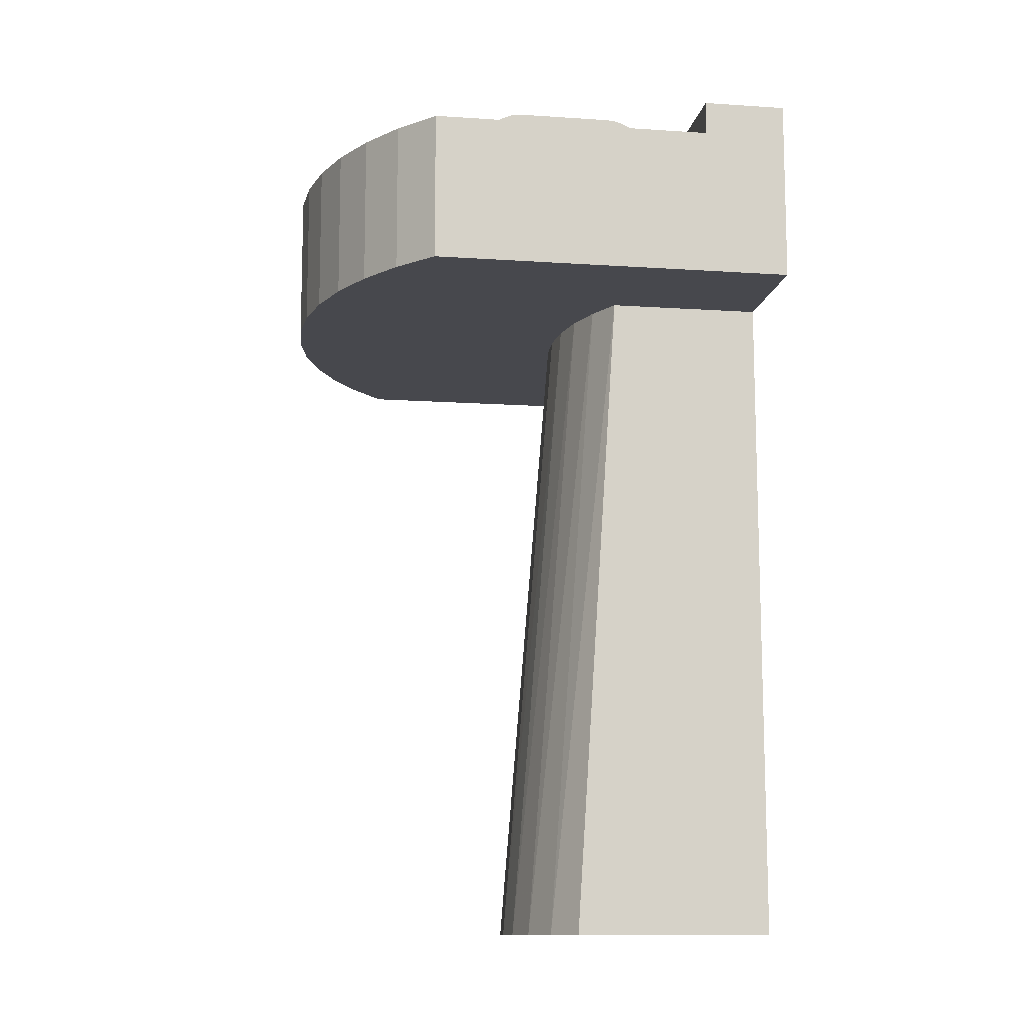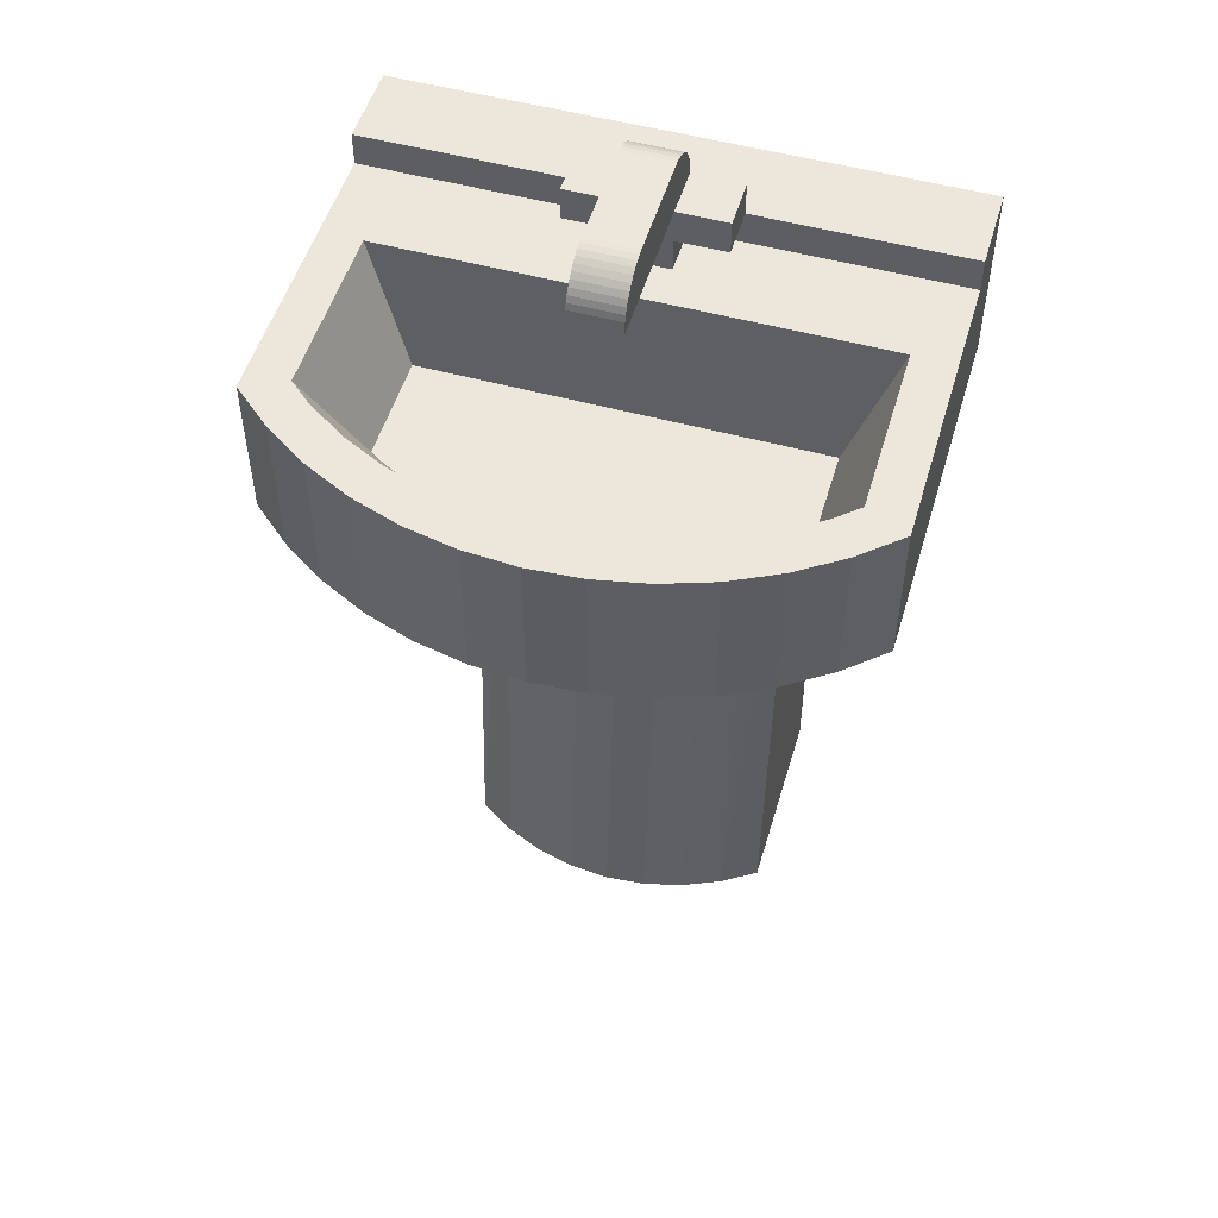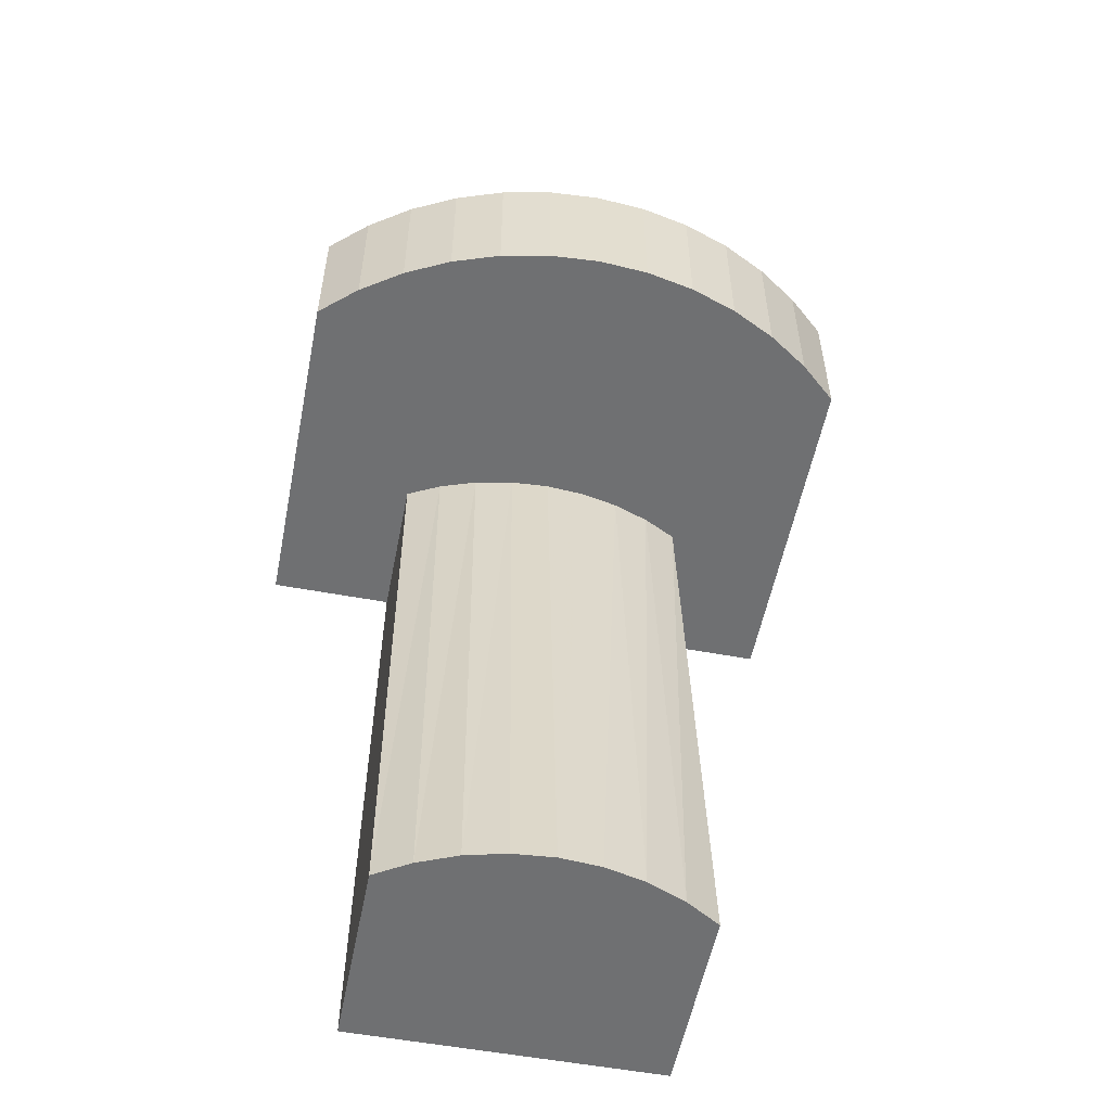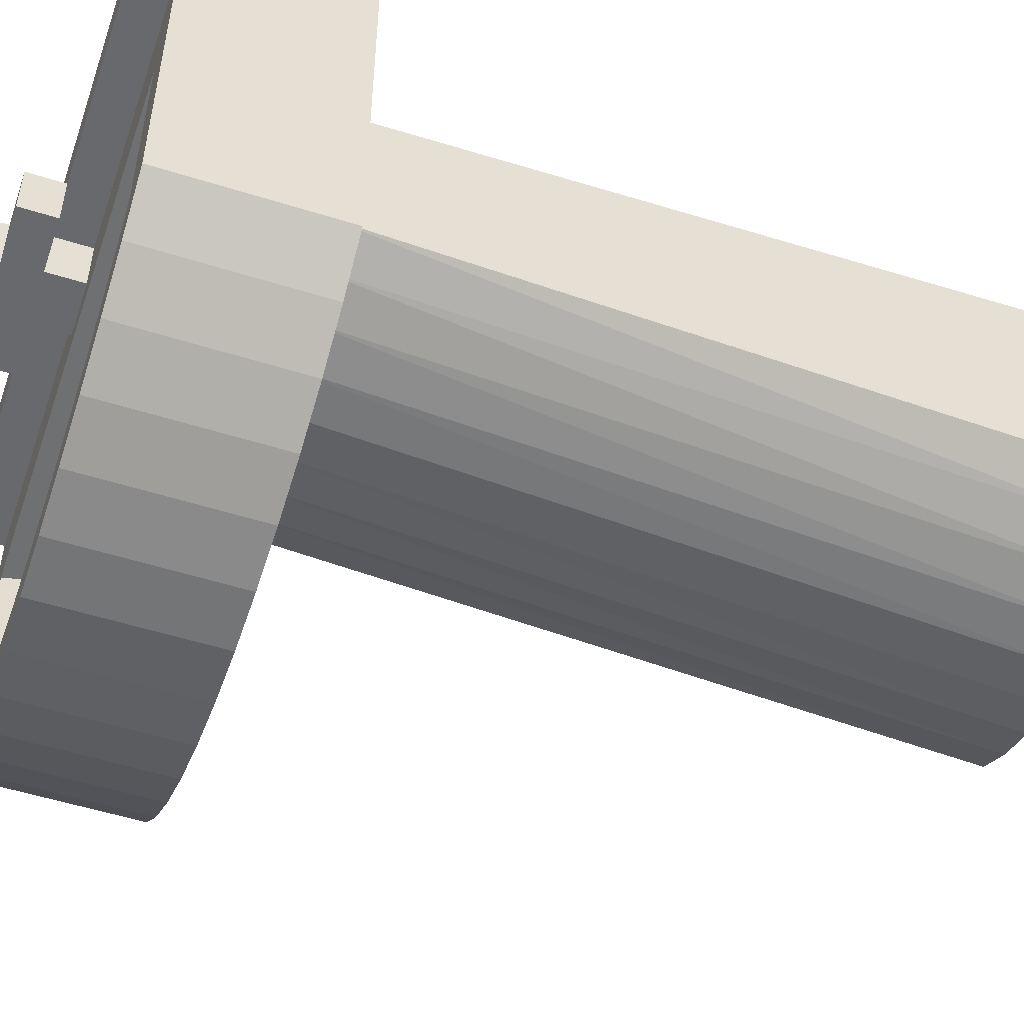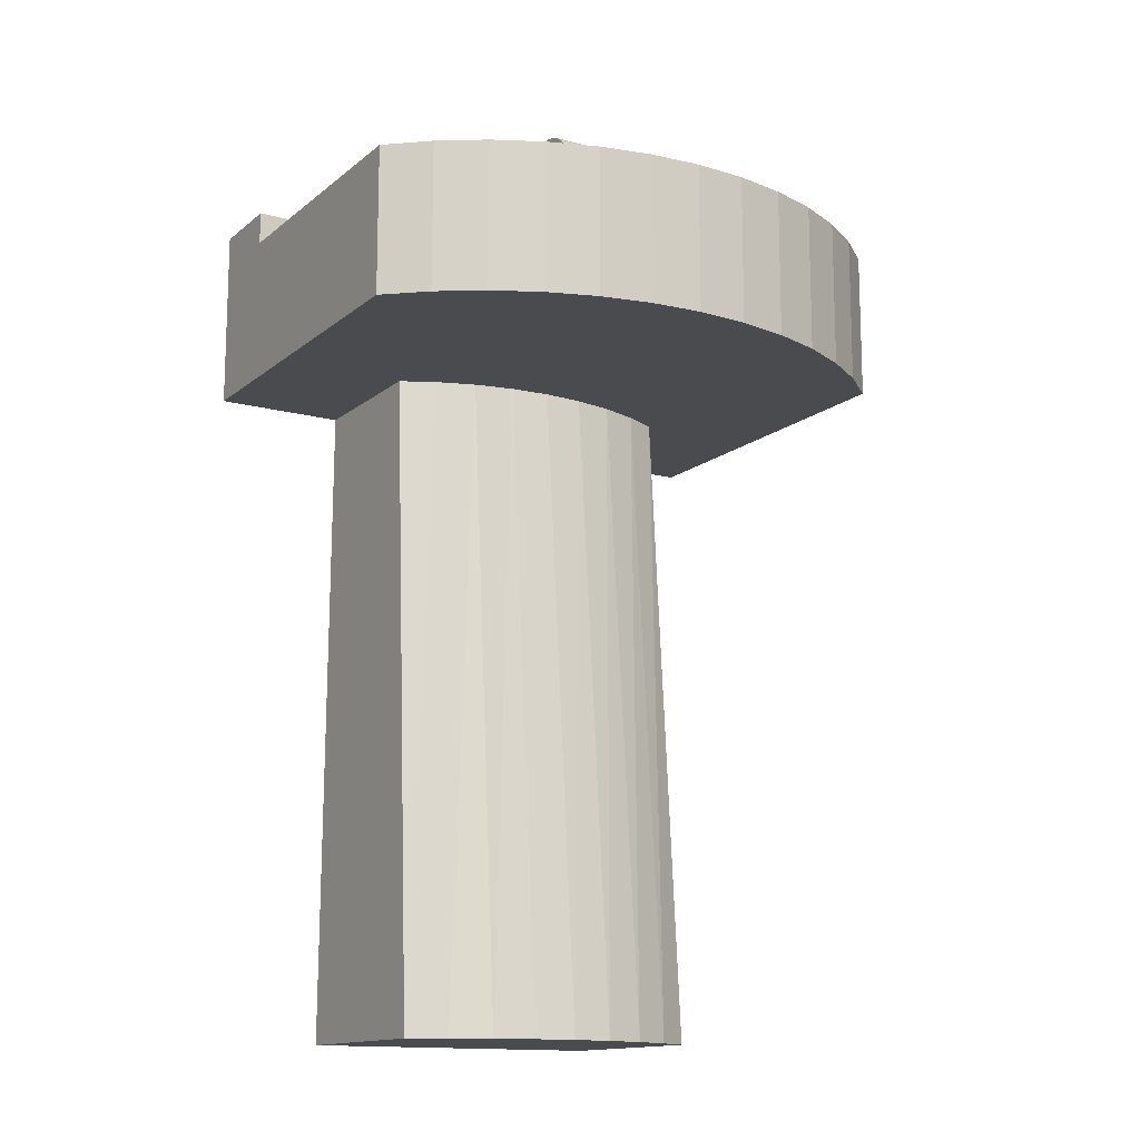
<metadata>
{"format":"obj","ext":"obj","renderer":"f3d","projection":"perspective","resolution":1024,"background":"white","views":[{"elev":-11.7,"azim":-99.3,"up":"+Y"},{"elev":52.1,"azim":-163.6,"up":"+Y"},{"elev":-54.8,"azim":168.9,"up":"+Y"},{"elev":-52.7,"azim":-108.7,"up":"+Z"},{"elev":-13.9,"azim":149.2,"up":"+Y"}]}
</metadata>
<code>
v 0.8036 0.9107 0.6698
v 0.8036 0.9107 0.7589
v 0.5804 0.9107 0.6698
v 0.1964 0.9107 0.7589
v 0.5268 0.9107 0.6698
v 0.4732 0.9107 0.6698
v 0.4196 0.9107 0.6698
v 0.1964 0.9107 0.6698
v 0.5268 0.875 0.6698
v 0.8036 0.875 0.6698
v 0.71 0.75 0.4289
v 0.6898 0.75 0.4154
v 0.7593 0.875 0.3862
v 0.7343 0.875 0.3646
v 0.6559 0.75 0.398
v 0.6924 0.875 0.3367
v 0.6193 0.75 0.3842
v 0.6472 0.875 0.3146
v 0.5806 0.75 0.3742
v 0.5996 0.875 0.2985
v 0.5407 0.75 0.3681
v 0.5502 0.875 0.2888
v 0.5 0.75 0.366
v 0.5 0.875 0.2855
v 0.4593 0.75 0.3681
v 0.4498 0.875 0.2888
v 0.4194 0.75 0.3742
v 0.4004 0.875 0.2985
v 0.3807 0.75 0.3842
v 0.3528 0.875 0.3146
v 0.3441 0.75 0.398
v 0.3076 0.875 0.3367
v 0.3102 0.75 0.4154
v 0.2657 0.875 0.3646
v 0.29 0.75 0.4289
v 0.2407 0.875 0.3862
v 0.71 0.75 0.5447
v 0.29 0.75 0.5447
v 0.2407 0.875 0.5719
v 0.7593 0.875 0.5719
v 0.7145 0.7143 0.2982
v 0.7613 0.7143 0.3292
v 0.7145 0.875 0.2982
v 0.7613 0.875 0.3292
v 0.8036 0.7143 0.3661
v 0.8036 0.875 0.3661
v 0.6642 0.875 0.2735
v 0.6642 0.7143 0.2735
v 0.611 0.875 0.2556
v 0.611 0.7143 0.2556
v 0.556 0.875 0.2447
v 0.556 0.7143 0.2447
v 0.5 0.875 0.2411
v 0.5 0.7143 0.2411
v 0.444 0.875 0.2447
v 0.444 0.7143 0.2447
v 0.389 0.875 0.2556
v 0.389 0.7143 0.2556
v 0.3358 0.875 0.2735
v 0.3358 0.7143 0.2735
v 0.2855 0.875 0.2982
v 0.2855 0.7143 0.2982
v 0.2387 0.875 0.3292
v 0.2387 0.7143 0.3292
v 0.1964 0.875 0.3661
v 0.1964 0.7143 0.3661
v 0.1964 0.7143 0.7589
v 0.1964 0.875 0.6698
v 0.8036 0.7143 0.7589
v 0.336 0.7143 0.7589
v 0.336 0.7143 0.5934
v 0.3731 0.7143 0.5752
v 0.4142 0.7143 0.5613
v 0.4567 0.7143 0.5529
v 0.5 0.7143 0.5501
v 0.5433 0.7143 0.5529
v 0.5858 0.7143 0.5613
v 0.6269 0.7143 0.5752
v 0.6641 0.7143 0.5934
v 0.6641 0.7143 0.7589
v 0.6683 0 0.7589
v 0.6683 0 0.5454
v 0.3317 0 0.7589
v 0.6301 0 0.5219
v 0.588 0 0.504
v 0.5444 0 0.4932
v 0.5 0 0.4895
v 0.4556 0 0.4932
v 0.412 0 0.504
v 0.3699 0 0.5219
v 0.3317 0 0.5454
v 0.5268 0.875 0.6162
v 0.4732 0.875 0.6162
v 0.4732 0.875 0.6698
v 0.5268 0.9534 0.4559
v 0.5268 0.9603 0.4573
v 0.4732 0.9534 0.4559
v 0.4732 0.9603 0.4573
v 0.5268 0.9982 0.4952
v 0.5268 0.9995 0.5021
v 0.4732 0.9982 0.4952
v 0.4732 0.9995 0.5021
v 0.4732 0.9464 0.4555
v 0.5268 0.9464 0.4555
v 0.5804 0.9107 0.6162
v 0.5804 0.9464 0.6162
v 0.5804 0.9464 0.6698
v 0.5268 1 0.5091
v 0.4732 1 0.5091
v 0.5268 0.9995 0.6232
v 0.4732 0.9995 0.6232
v 0.5268 1 0.6162
v 0.4732 1 0.6162
v 0.4732 0.9464 0.6698
v 0.4732 0.9534 0.6693
v 0.5268 0.9464 0.6698
v 0.5268 0.9534 0.6693
v 0.5268 0.979 0.4666
v 0.5268 0.9843 0.4712
v 0.4732 0.979 0.4666
v 0.4732 0.9843 0.4712
v 0.4732 0.9464 0.6162
v 0.4732 0.9669 0.4596
v 0.4732 0.9732 0.4627
v 0.4732 0.9889 0.4764
v 0.4732 0.9928 0.4823
v 0.4732 0.9959 0.4885
v 0.4732 0.9982 0.6301
v 0.4732 0.9959 0.6367
v 0.4732 0.9928 0.643
v 0.4732 0.9889 0.6488
v 0.4732 0.9843 0.6541
v 0.4732 0.979 0.6587
v 0.4732 0.9732 0.6626
v 0.4732 0.9669 0.6657
v 0.4732 0.9603 0.6679
v 0.5268 0.9669 0.4596
v 0.5268 0.9732 0.4627
v 0.5268 0.9603 0.6679
v 0.5268 0.9669 0.6657
v 0.4196 0.9107 0.6162
v 0.4732 0.9107 0.6162
v 0.4196 0.9464 0.6162
v 0.5268 0.9107 0.6162
v 0.5268 0.9464 0.6162
v 0.4196 0.9464 0.6698
v 0.5268 0.9889 0.4764
v 0.5268 0.9928 0.4823
v 0.5268 0.9959 0.4885
v 0.5268 0.9732 0.6626
v 0.5268 0.979 0.6587
v 0.5268 0.9843 0.6541
v 0.5268 0.9982 0.6301
v 0.5268 0.9959 0.6367
v 0.5268 0.9928 0.643
v 0.5268 0.9889 0.6488
g bathroomSink
f 2 1 3
f 3 4 2
f 3 5 4
f 5 6 4
f 6 7 4
f 7 8 4
f 10 9 5
f 5 1 10
f 5 3 1
f 12 11 13
f 12 13 14
f 15 12 14
f 15 14 16
f 17 15 16
f 17 16 18
f 19 17 18
f 19 18 20
f 21 19 20
f 21 20 22
f 23 21 22
f 23 22 24
f 25 23 24
f 25 24 26
f 27 25 26
f 27 26 28
f 29 27 28
f 29 28 30
f 31 29 30
f 31 30 32
f 33 31 32
f 33 32 34
f 35 33 34
f 35 34 36
f 37 11 12
f 12 38 37
f 12 15 38
f 15 17 38
f 17 19 38
f 19 21 38
f 21 23 38
f 23 25 38
f 25 27 38
f 27 29 38
f 29 31 38
f 31 33 38
f 33 35 38
f 35 36 39
f 39 38 35
f 37 38 39
f 39 40 37
f 40 13 11
f 11 37 40
f 42 41 43
f 43 44 42
f 45 42 44
f 44 46 45
f 47 43 41
f 41 48 47
f 49 47 48
f 48 50 49
f 51 49 50
f 50 52 51
f 53 51 52
f 52 54 53
f 55 53 54
f 54 56 55
f 57 55 56
f 56 58 57
f 59 57 58
f 58 60 59
f 61 59 60
f 60 62 61
f 63 61 62
f 62 64 63
f 65 63 64
f 64 66 65
f 65 66 67
f 67 68 65
f 67 8 68
f 67 4 8
f 10 1 2
f 10 2 69
f 10 69 45
f 45 46 10
f 71 70 67
f 67 60 71
f 67 62 60
f 67 64 62
f 67 66 64
f 72 71 60
f 72 60 58
f 73 72 58
f 73 58 56
f 74 73 56
f 75 74 56
f 75 56 54
f 76 75 54
f 76 54 52
f 77 76 52
f 77 52 50
f 78 77 50
f 79 78 50
f 79 50 48
f 80 79 48
f 80 48 41
f 80 41 42
f 80 42 45
f 45 69 80
f 82 81 83
f 83 84 82
f 83 85 84
f 83 86 85
f 83 87 86
f 83 88 87
f 83 89 88
f 83 90 89
f 83 91 90
f 89 90 72
f 89 72 73
f 90 71 72
f 90 91 71
f 88 89 73
f 88 73 74
f 87 88 74
f 87 74 75
f 86 87 75
f 86 75 76
f 85 86 76
f 85 76 77
f 84 85 77
f 84 77 78
f 82 84 78
f 82 78 79
f 10 46 44
f 44 40 10
f 40 9 10
f 44 13 40
f 40 92 9
f 40 39 92
f 39 93 92
f 13 44 43
f 43 14 13
f 43 16 14
f 43 47 16
f 47 18 16
f 47 49 18
f 49 20 18
f 49 51 20
f 51 22 20
f 51 53 22
f 53 24 22
f 53 26 24
f 53 55 26
f 55 28 26
f 55 57 28
f 57 30 28
f 57 59 30
f 59 32 30
f 59 61 32
f 61 34 32
f 61 63 34
f 63 36 34
f 63 39 36
f 68 94 93
f 93 39 68
f 39 63 68
f 63 65 68
f 9 94 6
f 6 5 9
f 94 7 6
f 94 68 8
f 8 7 94
f 80 69 2
f 2 70 80
f 2 67 70
f 2 4 67
f 83 81 80
f 80 70 83
f 81 82 79
f 79 80 81
f 71 91 83
f 83 70 71
f 96 95 97
f 97 98 96
f 100 99 101
f 101 102 100
f 104 103 97
f 97 95 104
f 3 105 106
f 106 107 3
f 108 100 102
f 102 109 108
f 111 110 112
f 112 113 111
f 115 114 116
f 116 117 115
f 119 118 120
f 120 121 119
f 97 103 122
f 122 98 97
f 122 123 98
f 122 124 123
f 122 120 124
f 122 121 120
f 122 125 121
f 122 126 125
f 122 127 126
f 122 101 127
f 122 102 101
f 122 109 102
f 122 113 109
f 122 114 113
f 114 111 113
f 114 128 111
f 114 129 128
f 114 130 129
f 114 131 130
f 114 132 131
f 114 133 132
f 114 134 133
f 114 135 134
f 114 136 135
f 114 115 136
f 138 137 123
f 123 124 138
f 135 136 139
f 139 140 135
f 142 141 143
f 143 144 142
f 143 105 144
f 143 145 105
f 145 106 105
f 143 122 145
f 142 144 92
f 92 93 142
f 146 7 6
f 6 5 146
f 5 3 146
f 3 114 146
f 3 107 114
f 107 116 114
f 148 147 125
f 125 126 148
f 149 148 126
f 126 127 149
f 143 141 7
f 7 146 143
f 99 149 127
f 127 101 99
f 134 135 140
f 140 150 134
f 116 107 106
f 106 145 116
f 136 115 117
f 117 139 136
f 132 133 151
f 151 152 132
f 112 108 109
f 109 113 112
f 92 144 5
f 5 9 92
f 145 104 95
f 95 96 145
f 96 137 145
f 137 138 145
f 138 118 145
f 118 119 145
f 119 147 145
f 147 148 145
f 148 149 145
f 149 99 145
f 99 100 145
f 100 108 145
f 108 112 145
f 112 110 145
f 110 116 145
f 110 153 116
f 153 154 116
f 154 155 116
f 155 156 116
f 156 152 116
f 152 151 116
f 151 150 116
f 150 140 116
f 140 139 116
f 139 117 116
f 103 104 145
f 145 122 103
f 154 153 128
f 128 129 154
f 132 152 156
f 156 131 132
f 142 6 7
f 7 141 142
f 153 110 111
f 111 128 153
f 130 155 154
f 154 129 130
f 146 114 122
f 122 143 146
f 147 119 121
f 121 125 147
f 118 138 124
f 124 120 118
f 133 134 150
f 150 151 133
f 6 142 93
f 93 94 6
f 156 155 130
f 130 131 156
f 105 3 5
f 5 144 105
f 137 96 98
f 98 123 137
f 145 116 114
f 114 122 145
g bathroomSink
f 2 1 3
f 3 4 2
f 3 5 4
f 5 6 4
f 6 7 4
f 7 8 4
f 10 9 5
f 5 1 10
f 5 3 1
f 12 11 13
f 12 13 14
f 15 12 14
f 15 14 16
f 17 15 16
f 17 16 18
f 19 17 18
f 19 18 20
f 21 19 20
f 21 20 22
f 23 21 22
f 23 22 24
f 25 23 24
f 25 24 26
f 27 25 26
f 27 26 28
f 29 27 28
f 29 28 30
f 31 29 30
f 31 30 32
f 33 31 32
f 33 32 34
f 35 33 34
f 35 34 36
f 37 11 12
f 12 38 37
f 12 15 38
f 15 17 38
f 17 19 38
f 19 21 38
f 21 23 38
f 23 25 38
f 25 27 38
f 27 29 38
f 29 31 38
f 31 33 38
f 33 35 38
f 35 36 39
f 39 38 35
f 37 38 39
f 39 40 37
f 40 13 11
f 11 37 40
f 42 41 43
f 43 44 42
f 45 42 44
f 44 46 45
f 47 43 41
f 41 48 47
f 49 47 48
f 48 50 49
f 51 49 50
f 50 52 51
f 53 51 52
f 52 54 53
f 55 53 54
f 54 56 55
f 57 55 56
f 56 58 57
f 59 57 58
f 58 60 59
f 61 59 60
f 60 62 61
f 63 61 62
f 62 64 63
f 65 63 64
f 64 66 65
f 65 66 67
f 67 68 65
f 67 8 68
f 67 4 8
f 10 1 2
f 10 2 69
f 10 69 45
f 45 46 10
f 71 70 67
f 67 60 71
f 67 62 60
f 67 64 62
f 67 66 64
f 72 71 60
f 72 60 58
f 73 72 58
f 73 58 56
f 74 73 56
f 75 74 56
f 75 56 54
f 76 75 54
f 76 54 52
f 77 76 52
f 77 52 50
f 78 77 50
f 79 78 50
f 79 50 48
f 80 79 48
f 80 48 41
f 80 41 42
f 80 42 45
f 45 69 80
f 82 81 83
f 83 84 82
f 83 85 84
f 83 86 85
f 83 87 86
f 83 88 87
f 83 89 88
f 83 90 89
f 83 91 90
f 89 90 72
f 89 72 73
f 90 71 72
f 90 91 71
f 88 89 73
f 88 73 74
f 87 88 74
f 87 74 75
f 86 87 75
f 86 75 76
f 85 86 76
f 85 76 77
f 84 85 77
f 84 77 78
f 82 84 78
f 82 78 79
f 10 46 44
f 44 40 10
f 40 9 10
f 44 13 40
f 40 92 9
f 40 39 92
f 39 93 92
f 13 44 43
f 43 14 13
f 43 16 14
f 43 47 16
f 47 18 16
f 47 49 18
f 49 20 18
f 49 51 20
f 51 22 20
f 51 53 22
f 53 24 22
f 53 26 24
f 53 55 26
f 55 28 26
f 55 57 28
f 57 30 28
f 57 59 30
f 59 32 30
f 59 61 32
f 61 34 32
f 61 63 34
f 63 36 34
f 63 39 36
f 68 94 93
f 93 39 68
f 39 63 68
f 63 65 68
f 9 94 6
f 6 5 9
f 94 7 6
f 94 68 8
f 8 7 94
f 80 69 2
f 2 70 80
f 2 67 70
f 2 4 67
f 83 81 80
f 80 70 83
f 81 82 79
f 79 80 81
f 71 91 83
f 83 70 71
f 96 95 97
f 97 98 96
f 100 99 101
f 101 102 100
f 104 103 97
f 97 95 104
f 3 105 106
f 106 107 3
f 108 100 102
f 102 109 108
f 111 110 112
f 112 113 111
f 115 114 116
f 116 117 115
f 119 118 120
f 120 121 119
f 97 103 122
f 122 98 97
f 122 123 98
f 122 124 123
f 122 120 124
f 122 121 120
f 122 125 121
f 122 126 125
f 122 127 126
f 122 101 127
f 122 102 101
f 122 109 102
f 122 113 109
f 122 114 113
f 114 111 113
f 114 128 111
f 114 129 128
f 114 130 129
f 114 131 130
f 114 132 131
f 114 133 132
f 114 134 133
f 114 135 134
f 114 136 135
f 114 115 136
f 138 137 123
f 123 124 138
f 135 136 139
f 139 140 135
f 142 141 143
f 143 144 142
f 143 105 144
f 143 145 105
f 145 106 105
f 143 122 145
f 142 144 92
f 92 93 142
f 146 7 6
f 6 5 146
f 5 3 146
f 3 114 146
f 3 107 114
f 107 116 114
f 148 147 125
f 125 126 148
f 149 148 126
f 126 127 149
f 143 141 7
f 7 146 143
f 99 149 127
f 127 101 99
f 134 135 140
f 140 150 134
f 116 107 106
f 106 145 116
f 136 115 117
f 117 139 136
f 132 133 151
f 151 152 132
f 112 108 109
f 109 113 112
f 92 144 5
f 5 9 92
f 145 104 95
f 95 96 145
f 96 137 145
f 137 138 145
f 138 118 145
f 118 119 145
f 119 147 145
f 147 148 145
f 148 149 145
f 149 99 145
f 99 100 145
f 100 108 145
f 108 112 145
f 112 110 145
f 110 116 145
f 110 153 116
f 153 154 116
f 154 155 116
f 155 156 116
f 156 152 116
f 152 151 116
f 151 150 116
f 150 140 116
f 140 139 116
f 139 117 116
f 103 104 145
f 145 122 103
f 154 153 128
f 128 129 154
f 132 152 156
f 156 131 132
f 142 6 7
f 7 141 142
f 153 110 111
f 111 128 153
f 130 155 154
f 154 129 130
f 146 114 122
f 122 143 146
f 147 119 121
f 121 125 147
f 118 138 124
f 124 120 118
f 133 134 150
f 150 151 133
f 6 142 93
f 93 94 6
f 156 155 130
f 130 131 156
f 105 3 5
f 5 144 105
f 137 96 98
f 98 123 137
f 145 116 114
f 114 122 145

</code>
